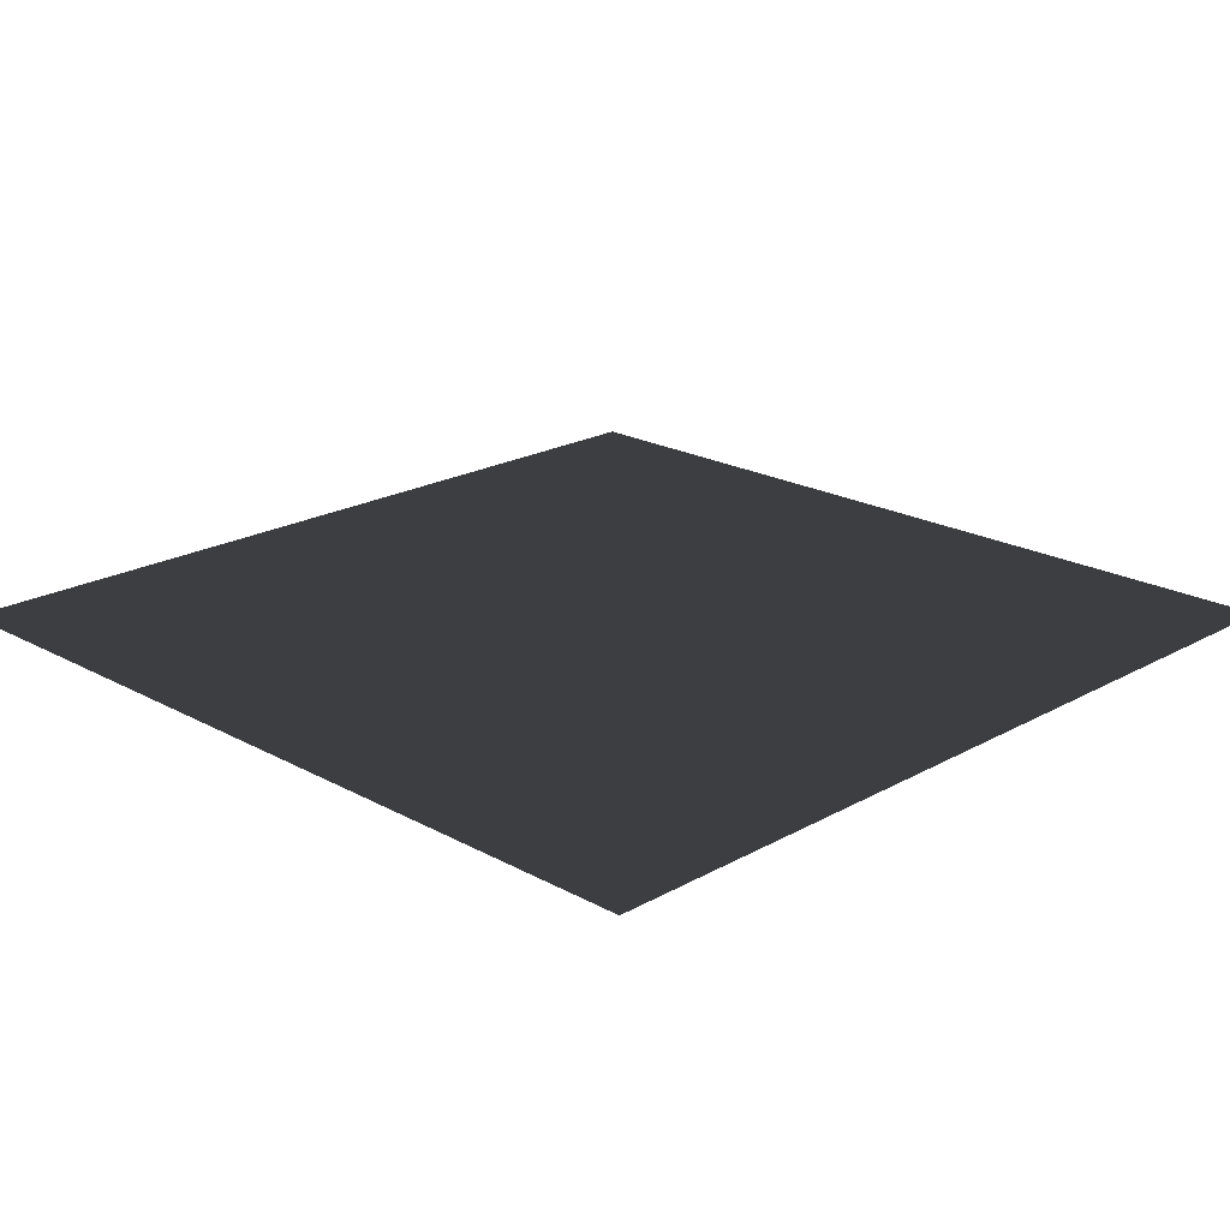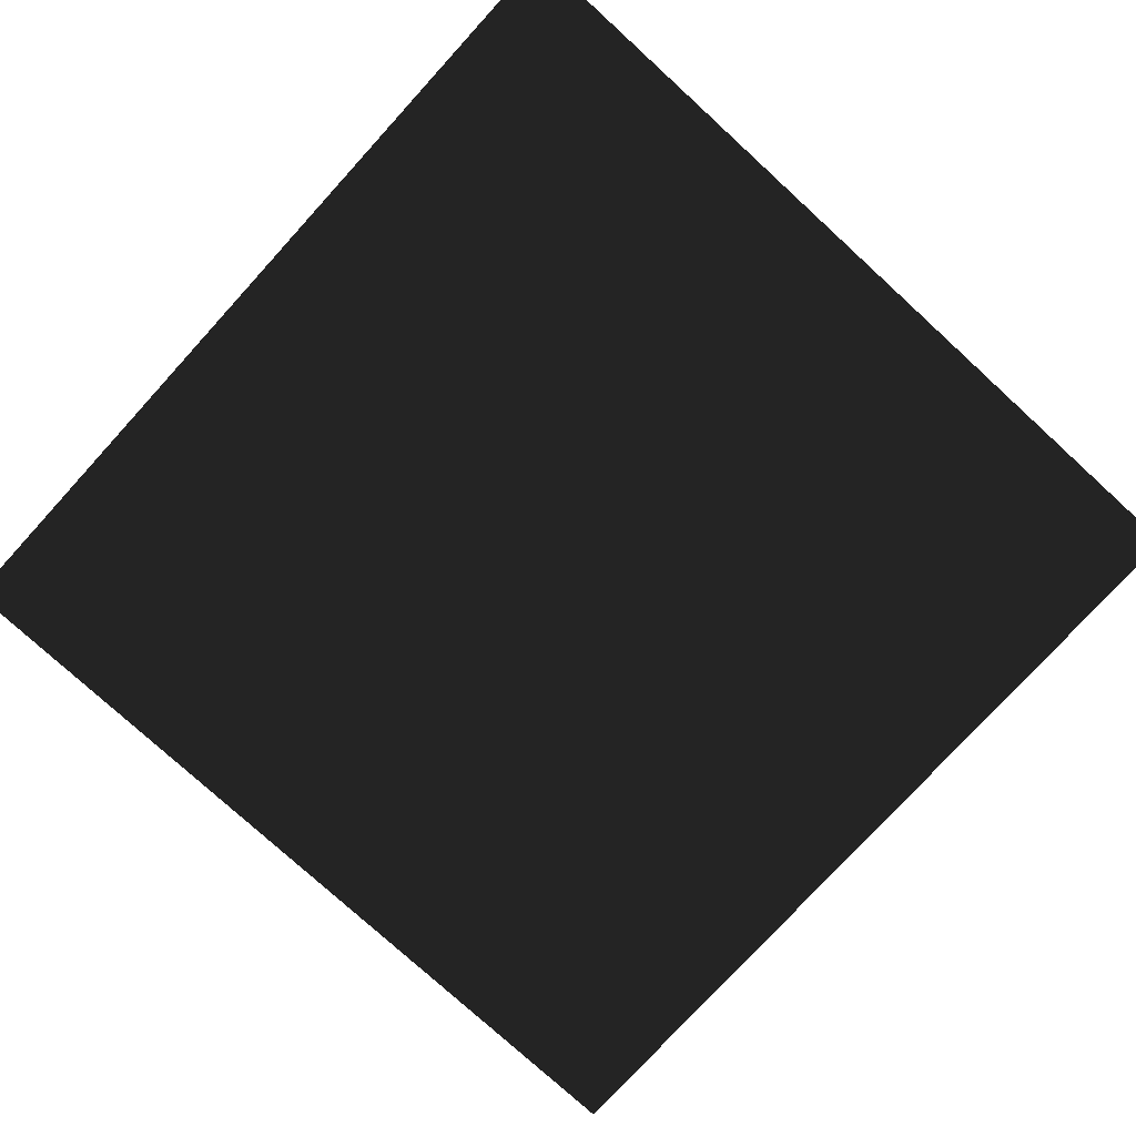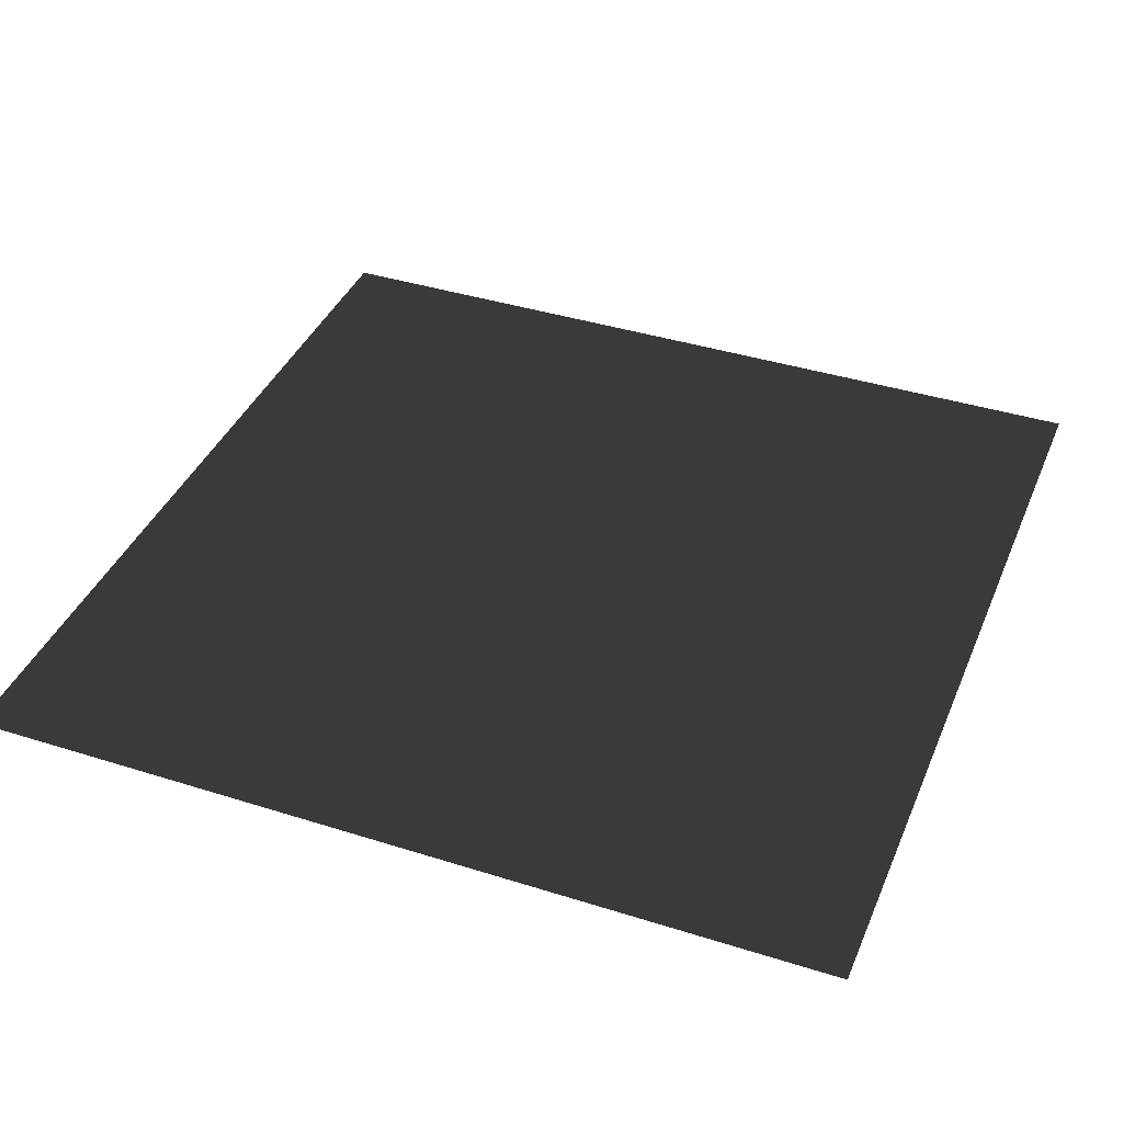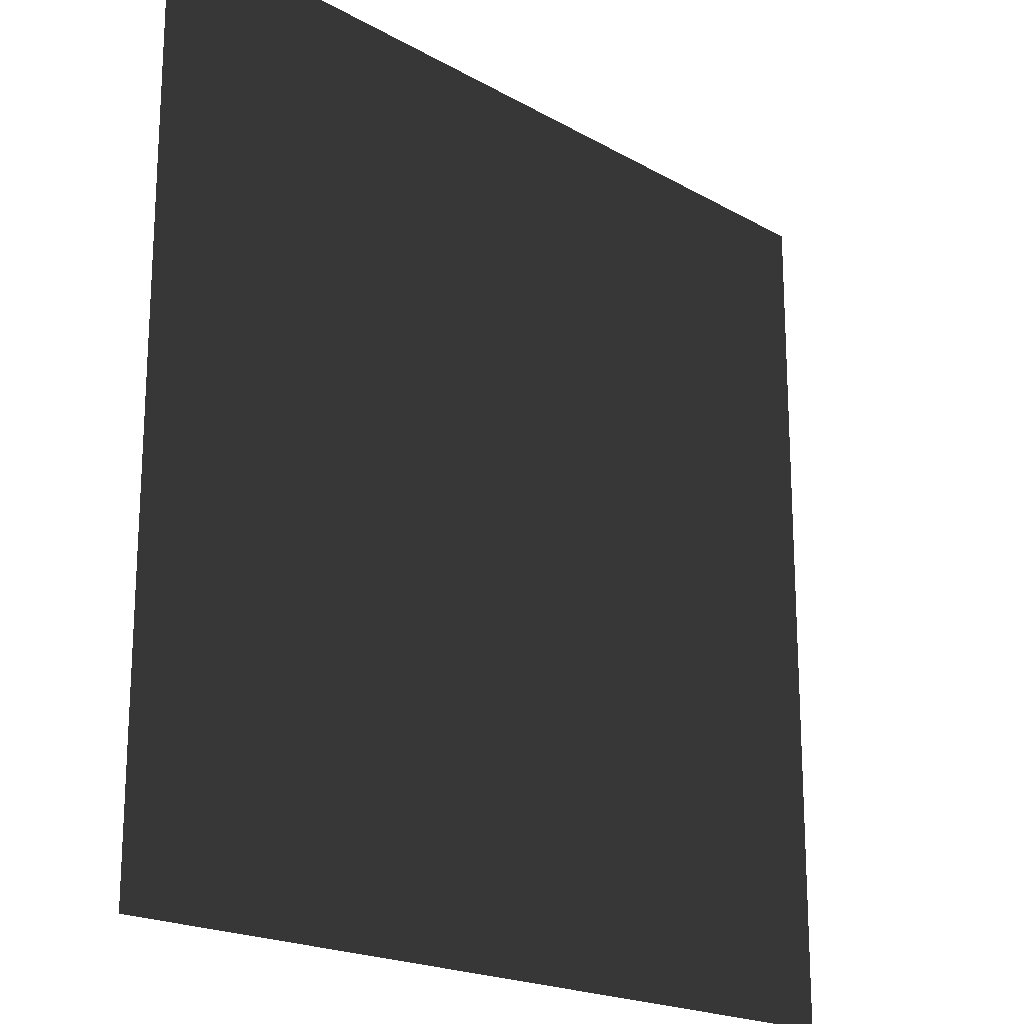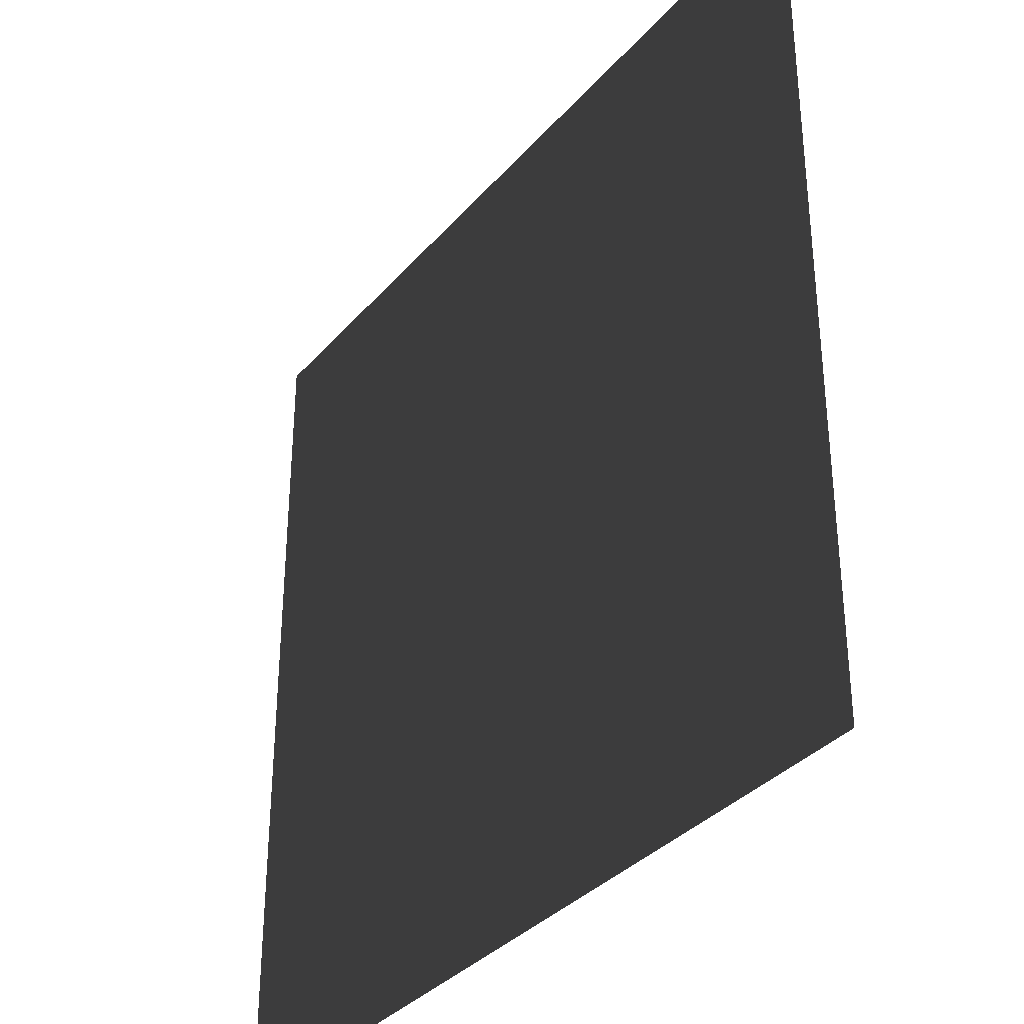
<metadata>
{"format":"obj","ext":"obj","renderer":"f3d","projection":"perspective","resolution":1024,"background":"white","views":[{"elev":20.8,"azim":-135.3,"up":"+Z"},{"elev":-77.3,"azim":47.6,"up":"+Z"},{"elev":39.5,"azim":-158.5,"up":"+Z"},{"elev":-19.4,"azim":-46.6,"up":"+Y"},{"elev":-34.5,"azim":-124.6,"up":"+Y"}]}
</metadata>
<code>
o Face
v -0.5 0.5 0
v 0.5 0.5 0
v 0.5 -0.5 0
v -0.5 -0.5 0
f 1 2 3
f 1 3 4

</code>
